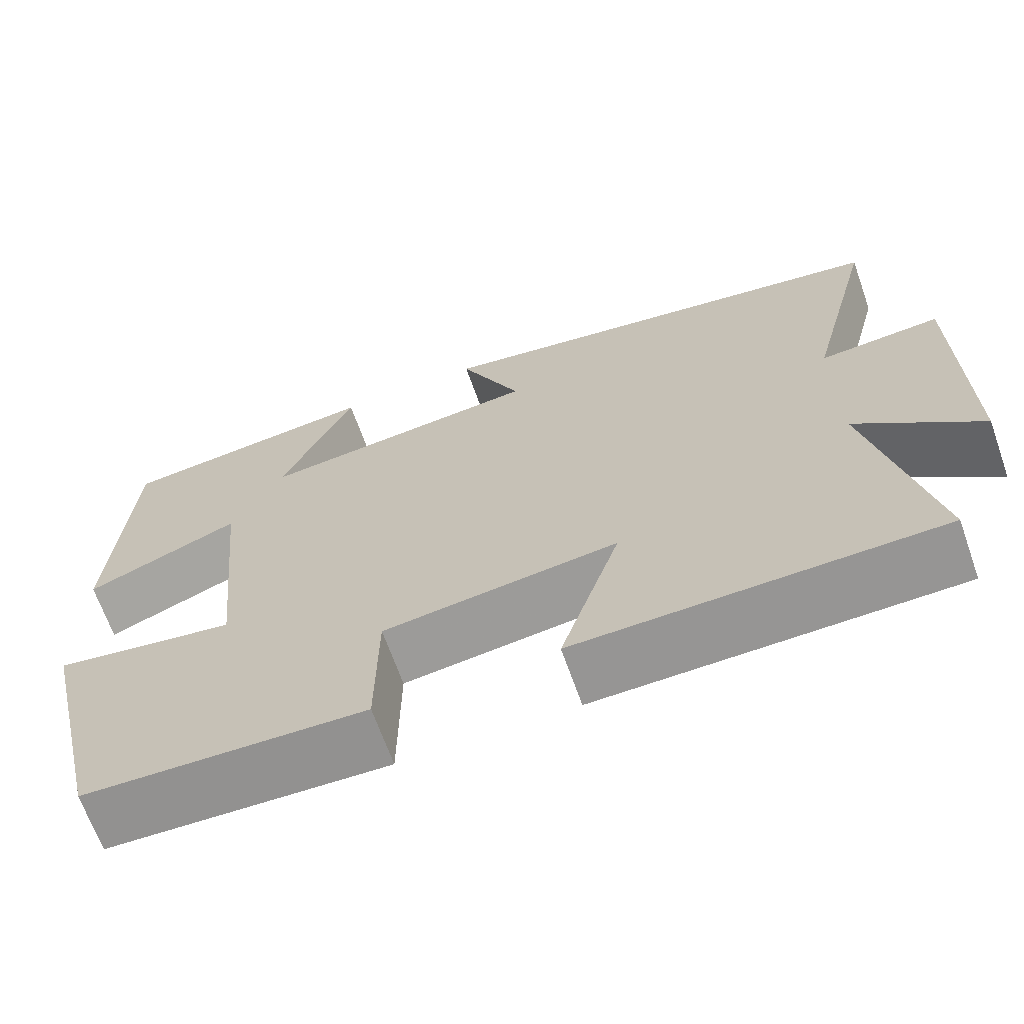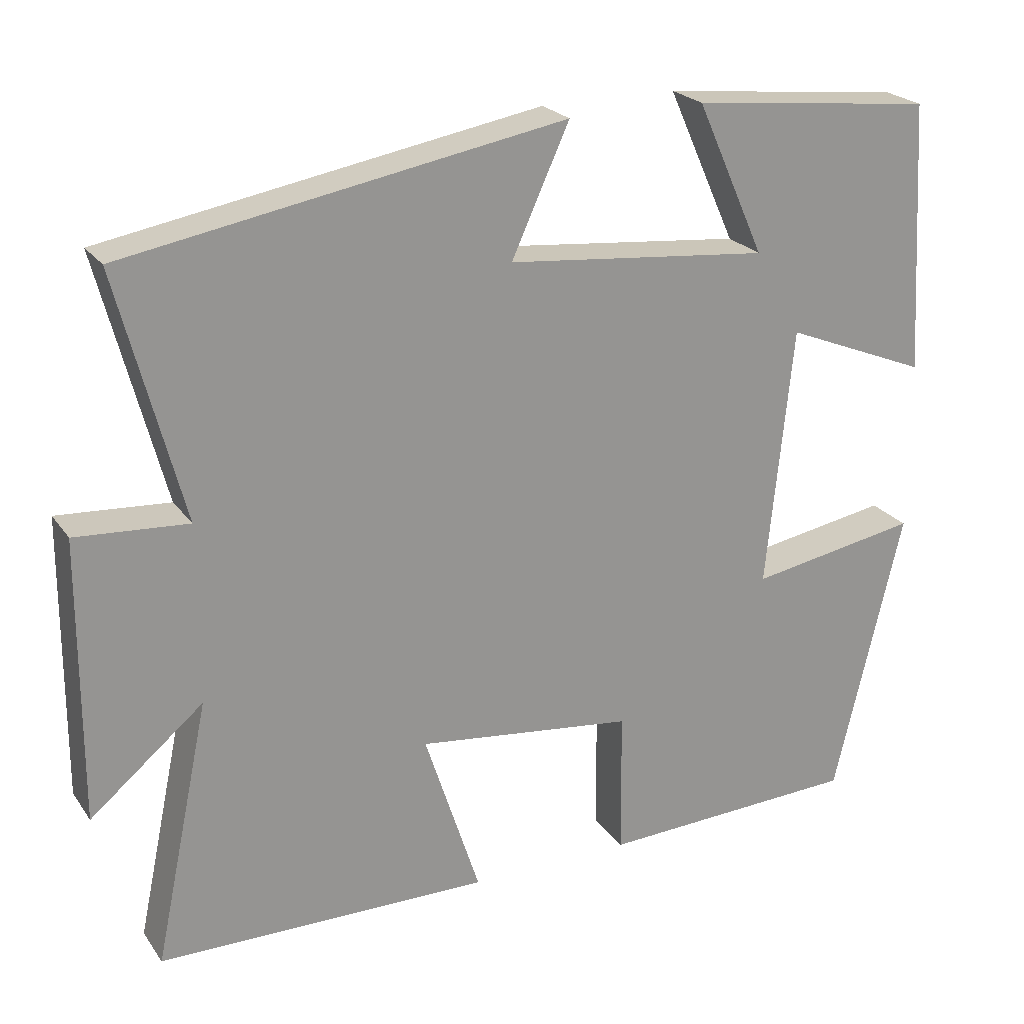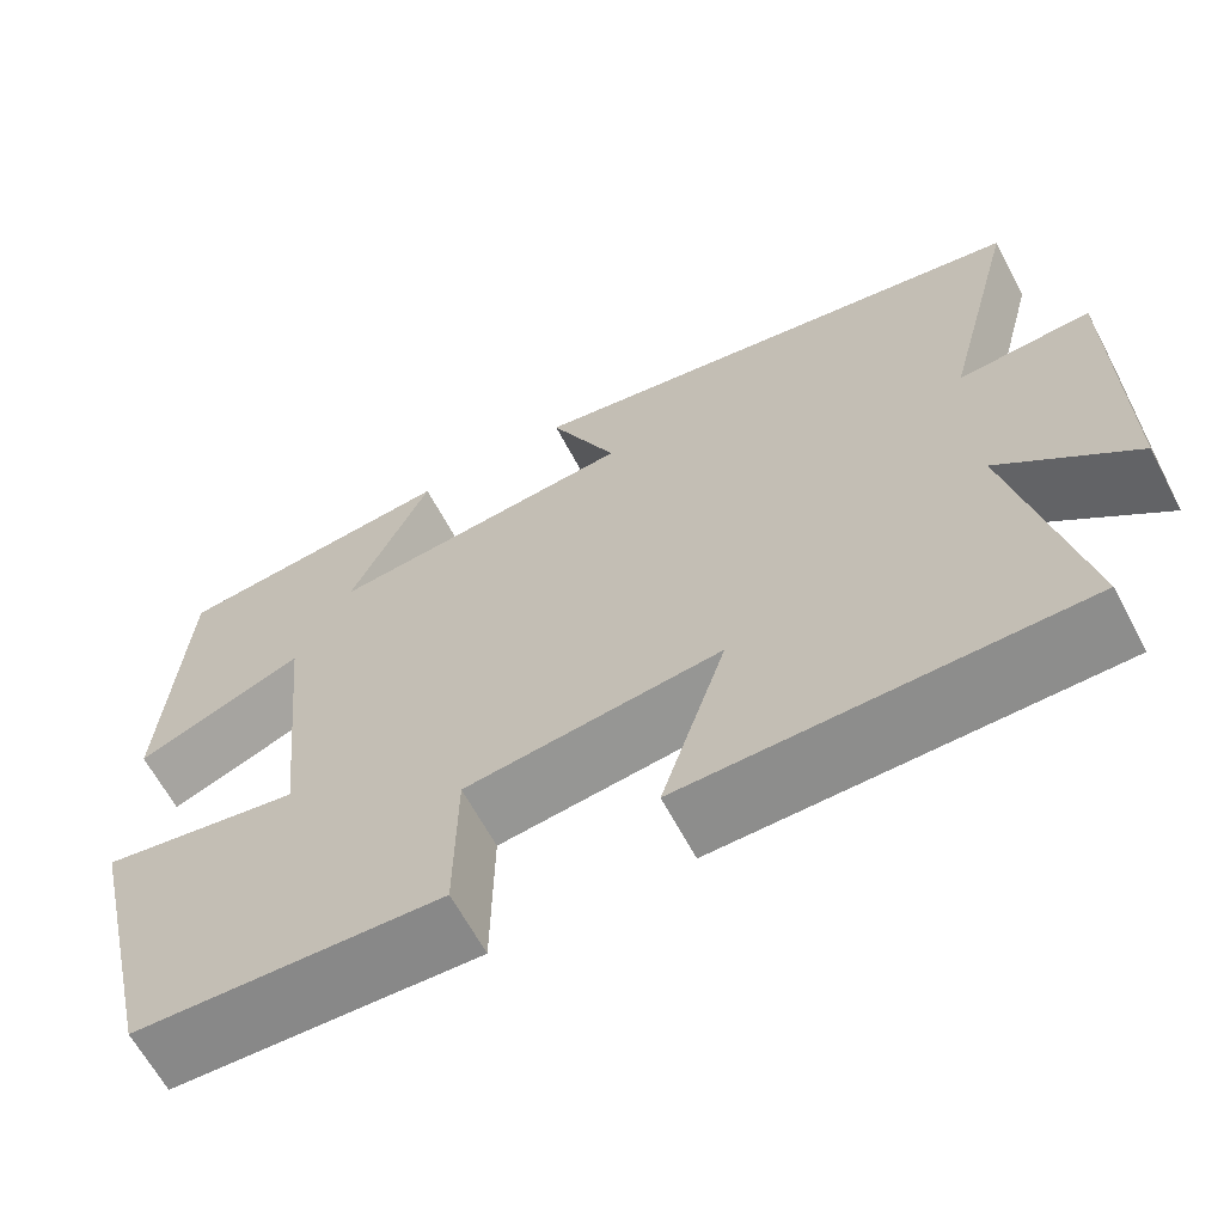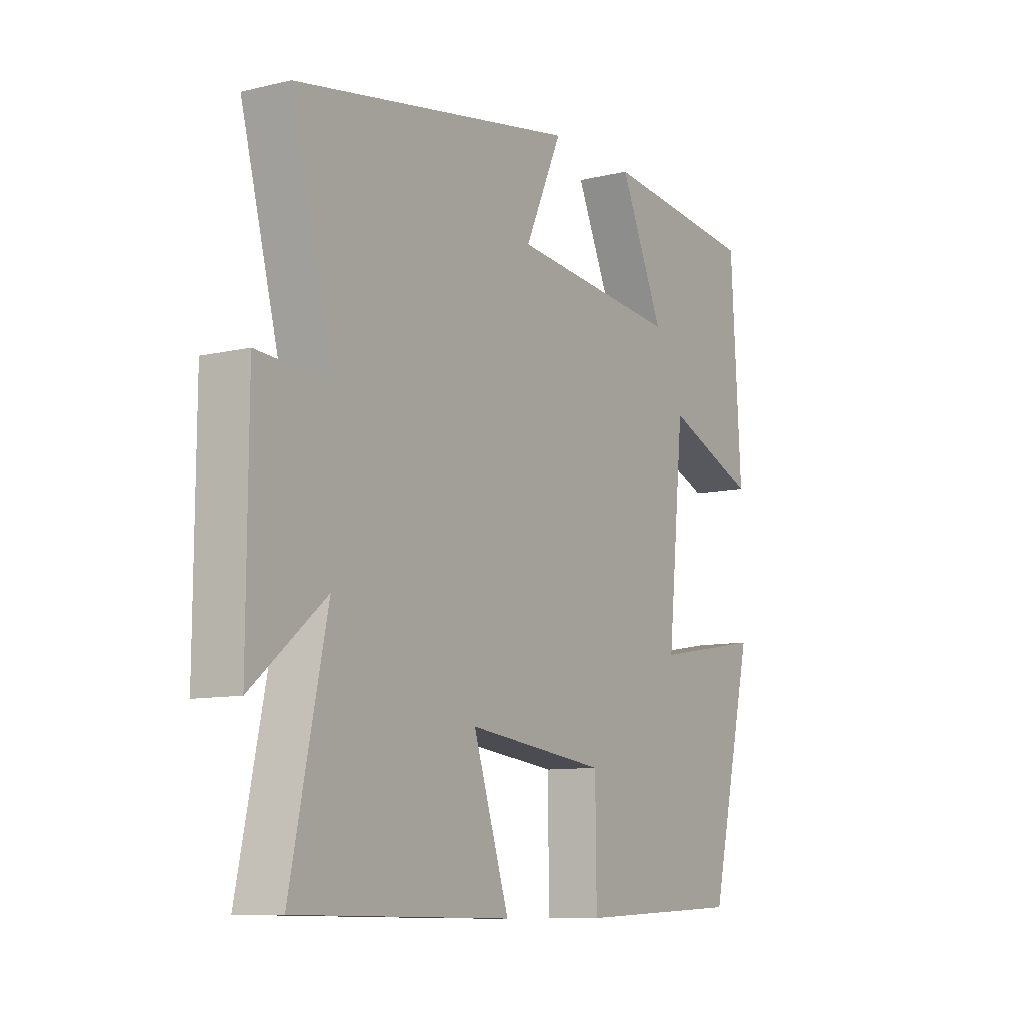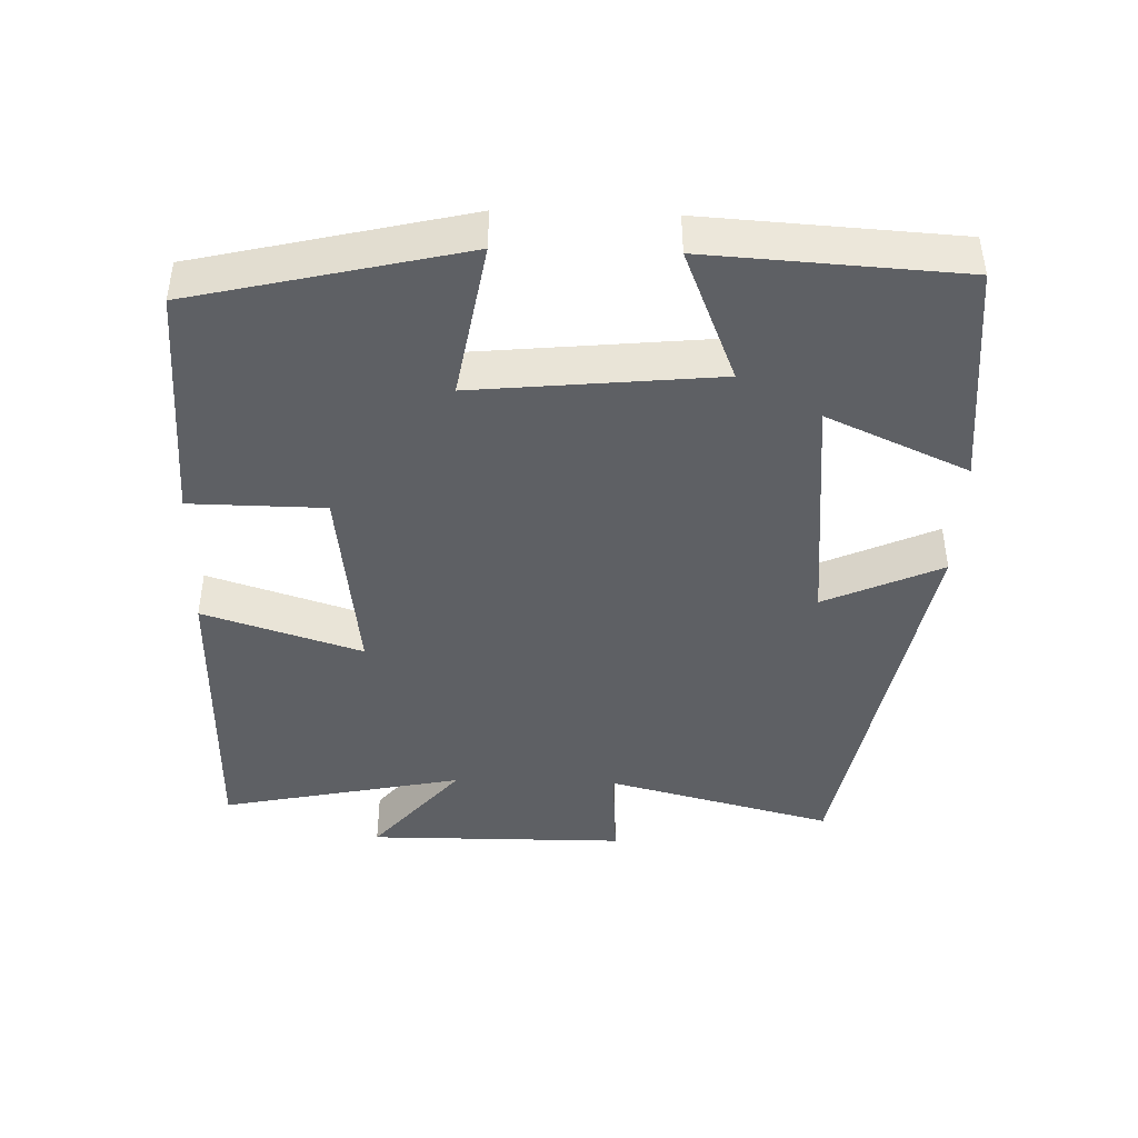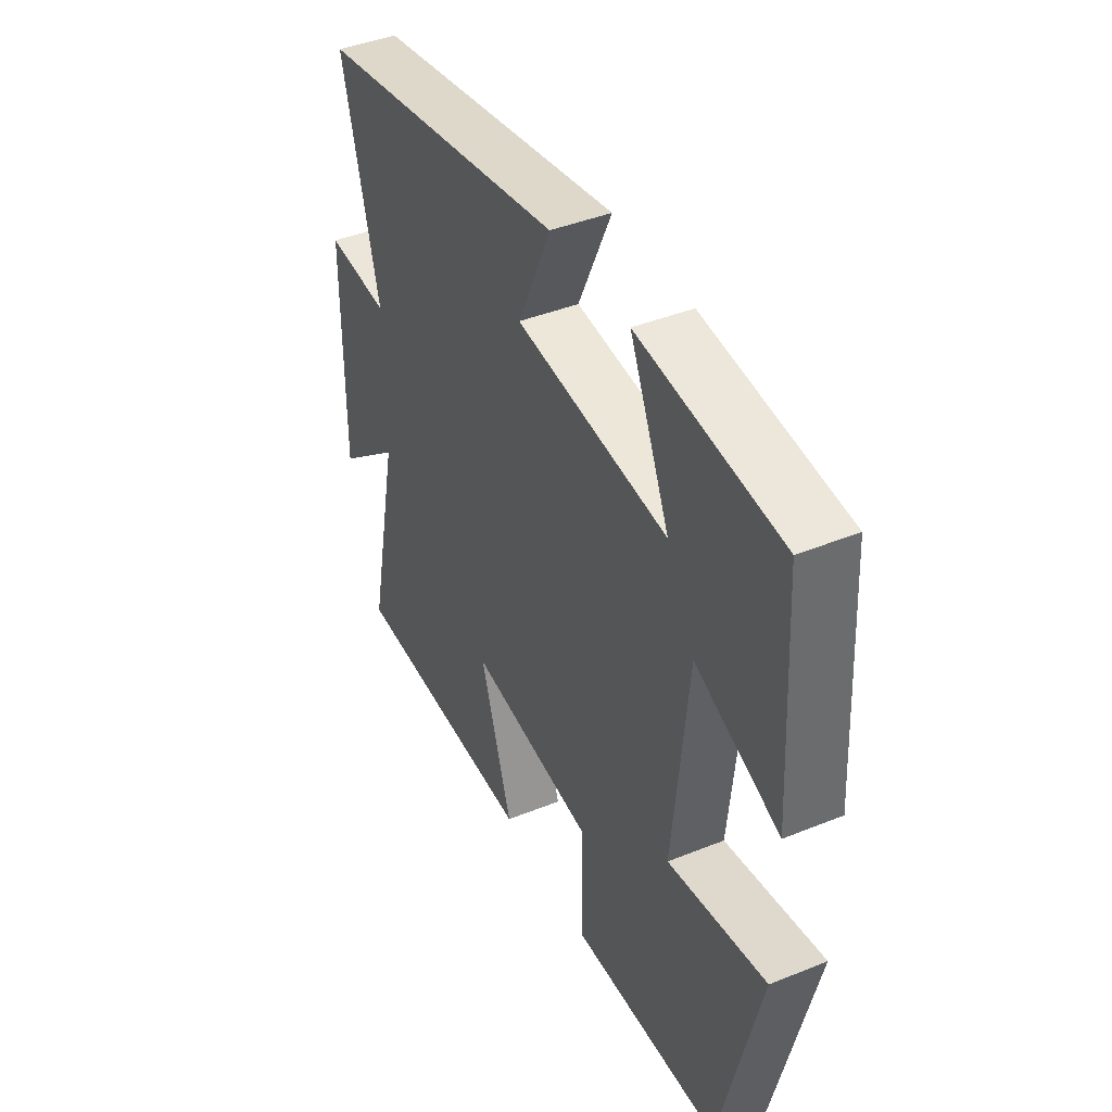
<metadata>
{"format":"obj","ext":"obj","renderer":"f3d","projection":"perspective","resolution":1024,"background":"white","views":[{"elev":-67.2,"azim":19.5,"up":"+Z"},{"elev":23.0,"azim":153.8,"up":"+Z"},{"elev":-64.1,"azim":27.9,"up":"+Z"},{"elev":-9.6,"azim":121.9,"up":"+Z"},{"elev":-42.8,"azim":-91.8,"up":"+Y"},{"elev":42.2,"azim":-115.8,"up":"+Z"}]}
</metadata>
<code>
v -0.479 0.07 0.466
v -0.162 0.07 0.5
v -0.251 0.07 0.302
v 0.091 0.07 0.336
v 0.016 0.07 0.5
v 0.584 0.07 0.4
v 0.5 0.07 0.079
v 0.645 0.07 0.089
v 0.647 0.07 -0.275
v 0.5 0.07 -0.153
v 0.572 0.07 -0.495
v 0.14 0.07 -0.5
v 0.212 0.07 -0.278
v -0.07 0.07 -0.312
v -0.072 0.07 -0.5
v -0.411 0.07 -0.486
v -0.5 0.07 -0.111
v -0.279 0.07 -0.149
v -0.313 0.07 0.189
v -0.5 0.07 0.113
v -0.479 0 0.466
v -0.162 0 0.5
v -0.251 0 0.302
v 0.091 0 0.336
v 0.016 0 0.5
v 0.584 0 0.4
v 0.5 0 0.079
v 0.645 0 0.089
v 0.647 0 -0.275
v 0.5 0 -0.153
v 0.572 0 -0.495
v 0.14 0 -0.5
v 0.212 0 -0.278
v -0.07 0 -0.312
v -0.072 0 -0.5
v -0.411 0 -0.486
v -0.5 0 -0.111
v -0.279 0 -0.149
v -0.313 0 0.189
v -0.5 0 0.113
f 1 2 3
f 20 1 3
f 19 20 3
f 18 19 3 4
f 16 17 18
f 15 16 18
f 14 15 18
f 13 14 18 4
f 10 11 12 13
f 10 13 4
f 7 8 9 10
f 7 10 4 5
f 5 6 7
f 23 22 21
f 23 21 40
f 23 40 39
f 24 23 39 38
f 38 37 36
f 38 36 35
f 38 35 34
f 24 38 34 33
f 33 32 31 30
f 24 33 30
f 30 29 28 27
f 25 24 30 27
f 27 26 25
f 1 21 22 2
f 2 22 23 3
f 3 23 24 4
f 4 24 25 5
f 5 25 26 6
f 6 26 27 7
f 7 27 28 8
f 8 28 29 9
f 9 29 30 10
f 10 30 31 11
f 11 31 32 12
f 12 32 33 13
f 13 33 34 14
f 14 34 35 15
f 15 35 36 16
f 16 36 37 17
f 17 37 38 18
f 18 38 39 19
f 19 39 40 20
f 20 40 21 1

</code>
